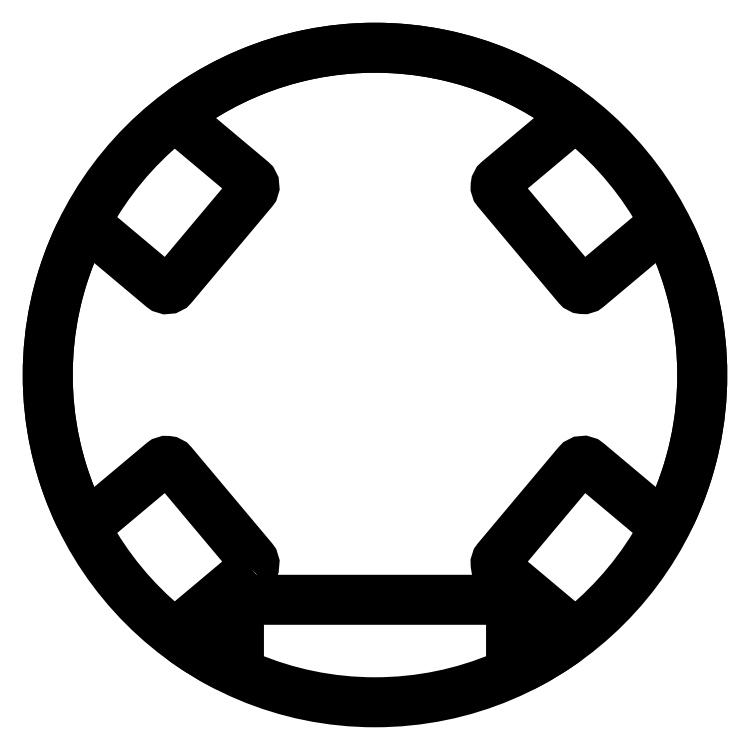
<metadata>
{"format":"dxf","ext":"dxf","renderer":"ezdxf+matplotlib","layout":"modelspace","background":"white","min_lineweight":24,"dpi":150}
</metadata>
<code>
0
SECTION
2
ENTITIES
0
LWPOLYLINE
8
0
90
40
70
1
43
0
10
-33.52
20
-52.86
10
-51.52
20
-67.96
42
0.492
10
-51.32
20
-72.71
42
0.03272
10
-41.4
20
-78.79
42
0.5641
10
-37
20
-76.13
10
-37
20
-65.13
42
-0.4142
10
-33
20
-61.13
10
33
20
-61.13
42
-0.4142
10
37
20
-65.13
10
37
20
-76.13
42
0.5641
10
41.4
20
-78.79
42
0.03272
10
51.32
20
-72.71
42
0.492
10
51.52
20
-67.96
10
33.52
20
-52.86
42
-0.4142
10
33.27
20
-50.04
10
55.06
20
-24.07
42
-0.4142
10
57.88
20
-23.83
10
75.88
20
-38.93
42
0.492
10
80.52
20
-37.91
42
0.2237
10
80.52
20
37.91
42
0.492
10
75.88
20
38.93
10
57.88
20
23.83
42
-0.4142
10
55.06
20
24.07
10
33.27
20
50.04
42
-0.4142
10
33.52
20
52.86
10
51.52
20
67.96
42
0.492
10
51.32
20
72.71
42
0.3173
10
-51.32
20
72.71
42
0.492
10
-51.52
20
67.96
10
-33.52
20
52.86
42
-0.4142
10
-33.27
20
50.04
10
-55.06
20
24.07
42
-0.4142
10
-57.88
20
23.83
10
-75.88
20
38.93
42
0.492
10
-80.52
20
37.91
42
0.2237
10
-80.52
20
-37.91
42
0.492
10
-75.88
20
-38.93
10
-57.88
20
-23.83
42
-0.4142
10
-55.06
20
-24.07
10
-33.27
20
-50.04
42
-0.4142
0
CIRCLE
8
0
10
0
20
0
30
0
40
89
210
0
220
0
230
1
0
ENDSEC
0
EOF

</code>
